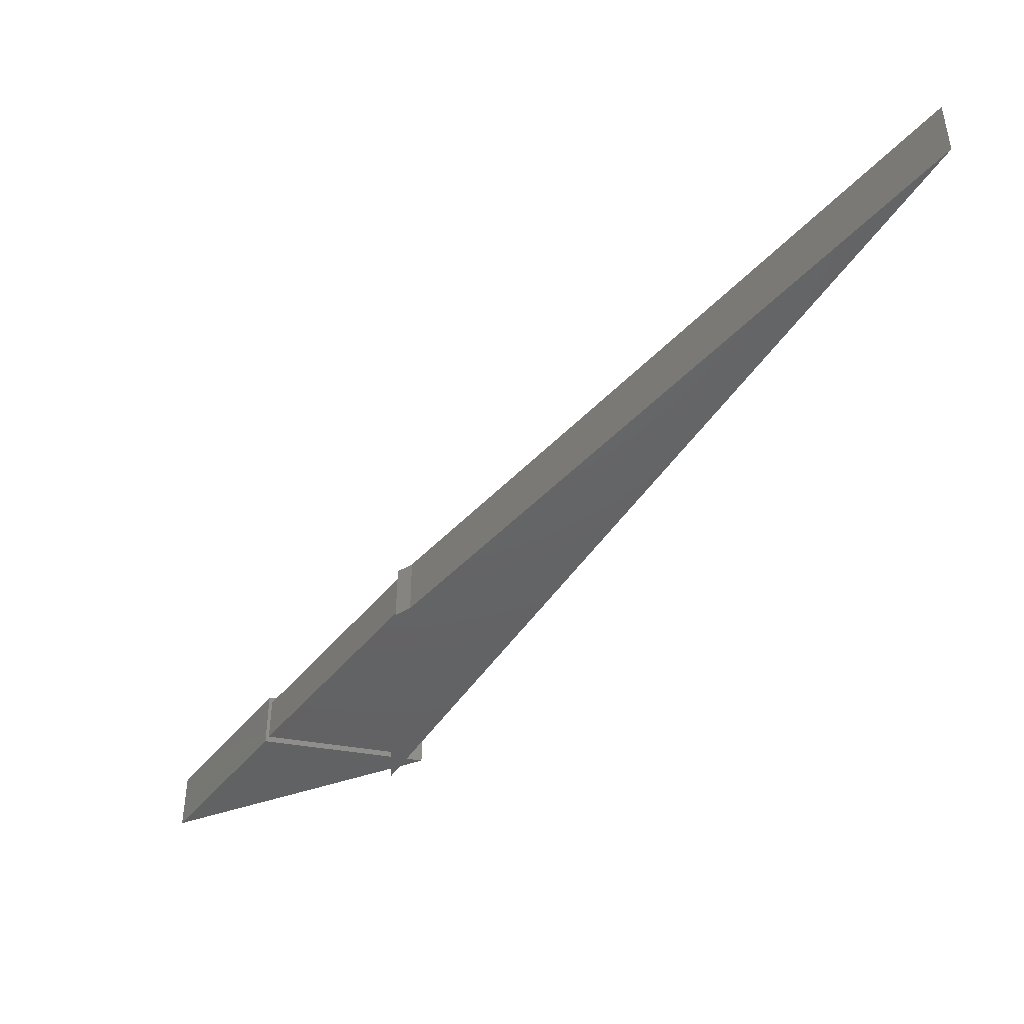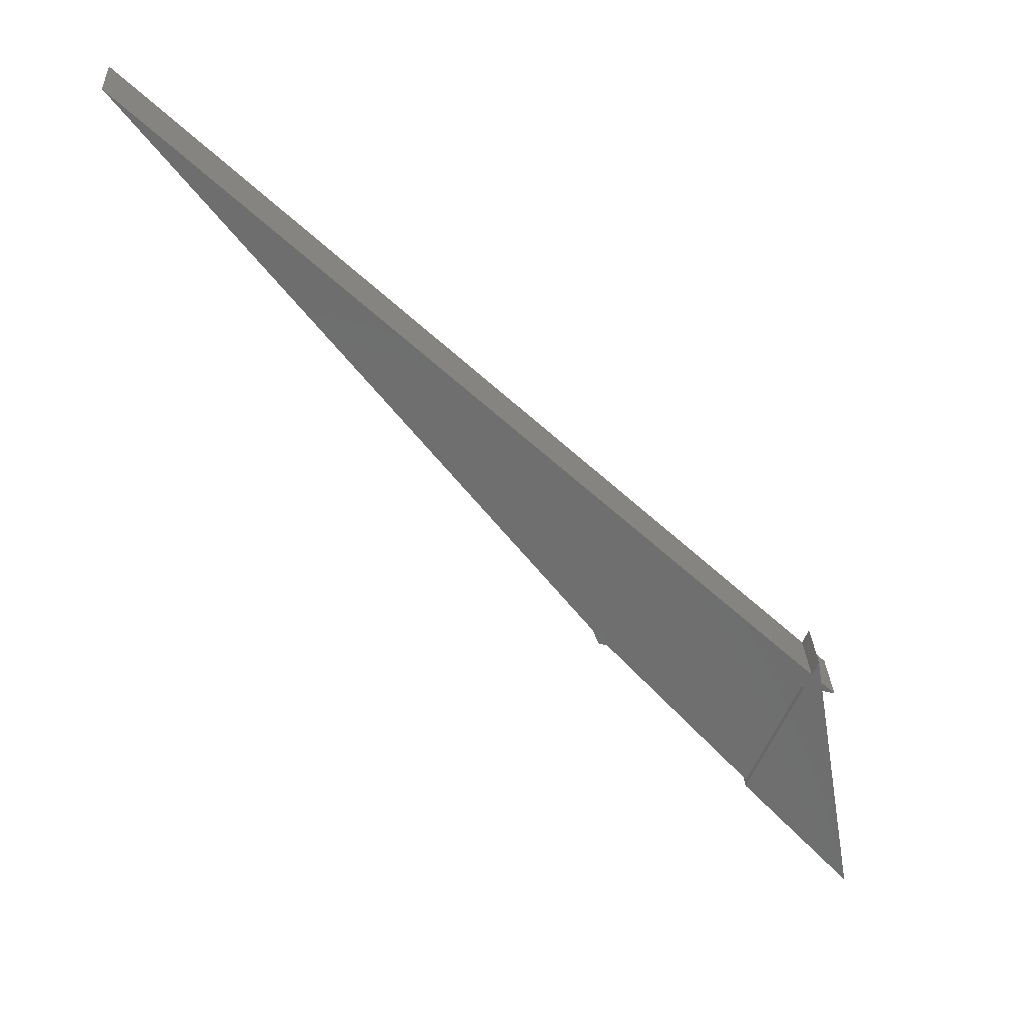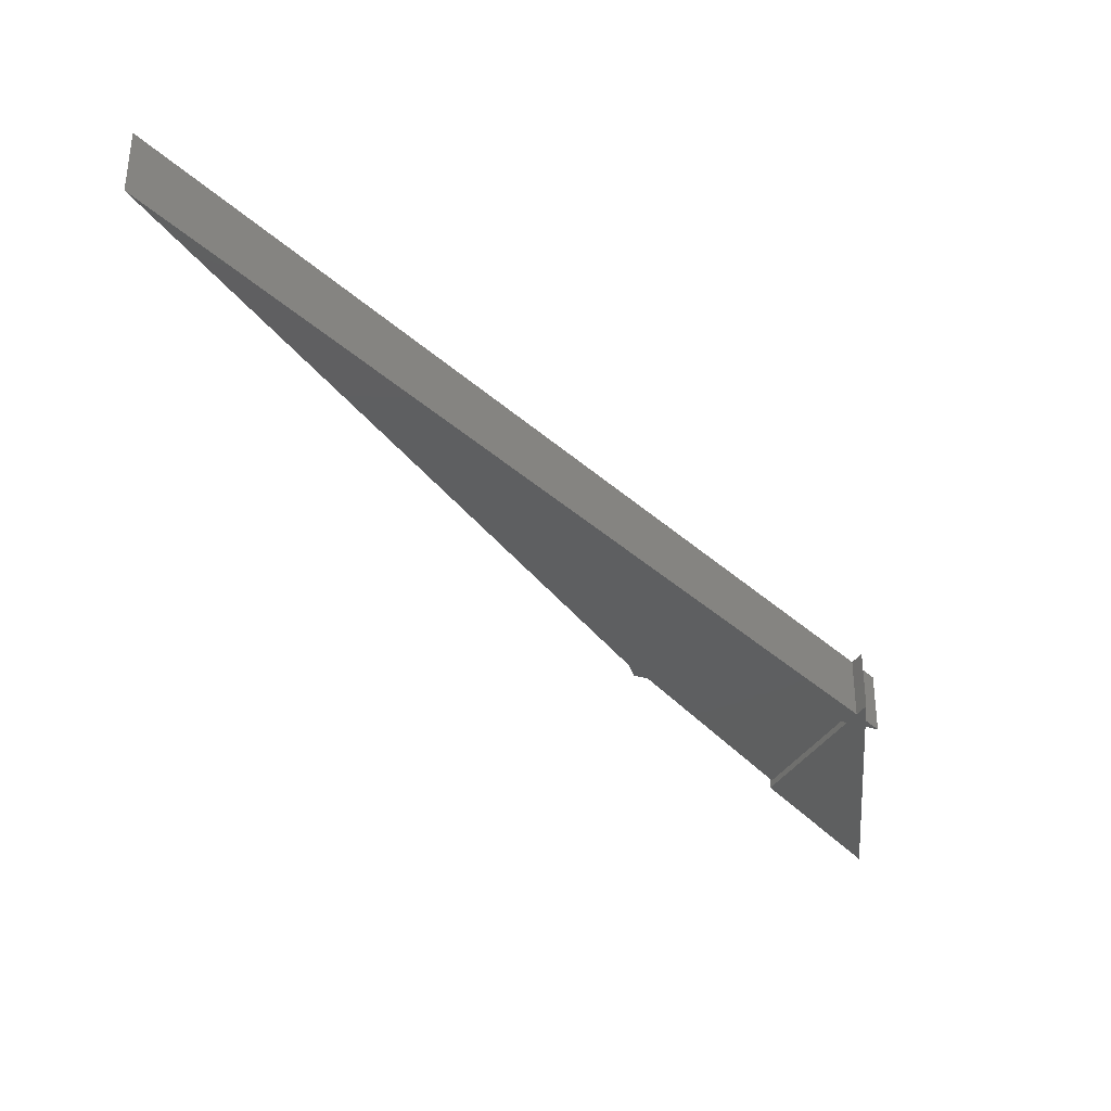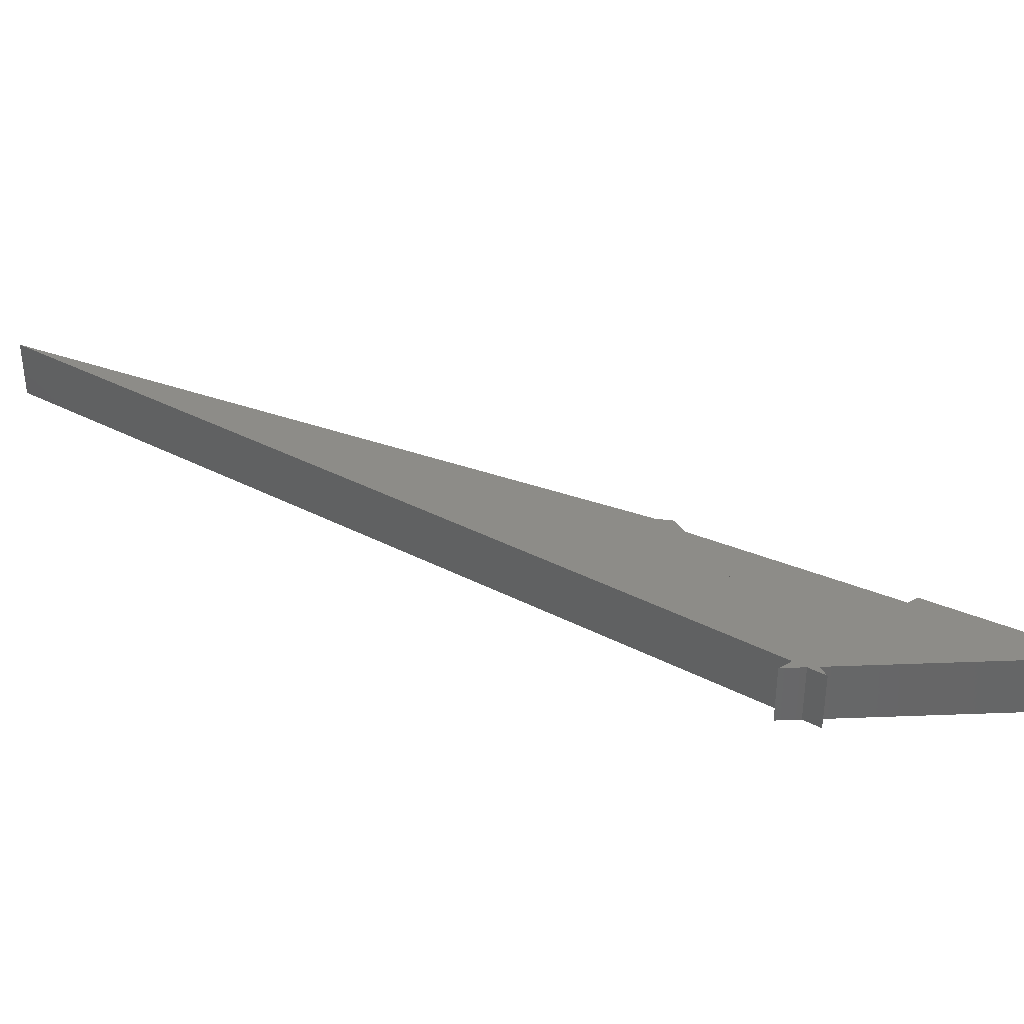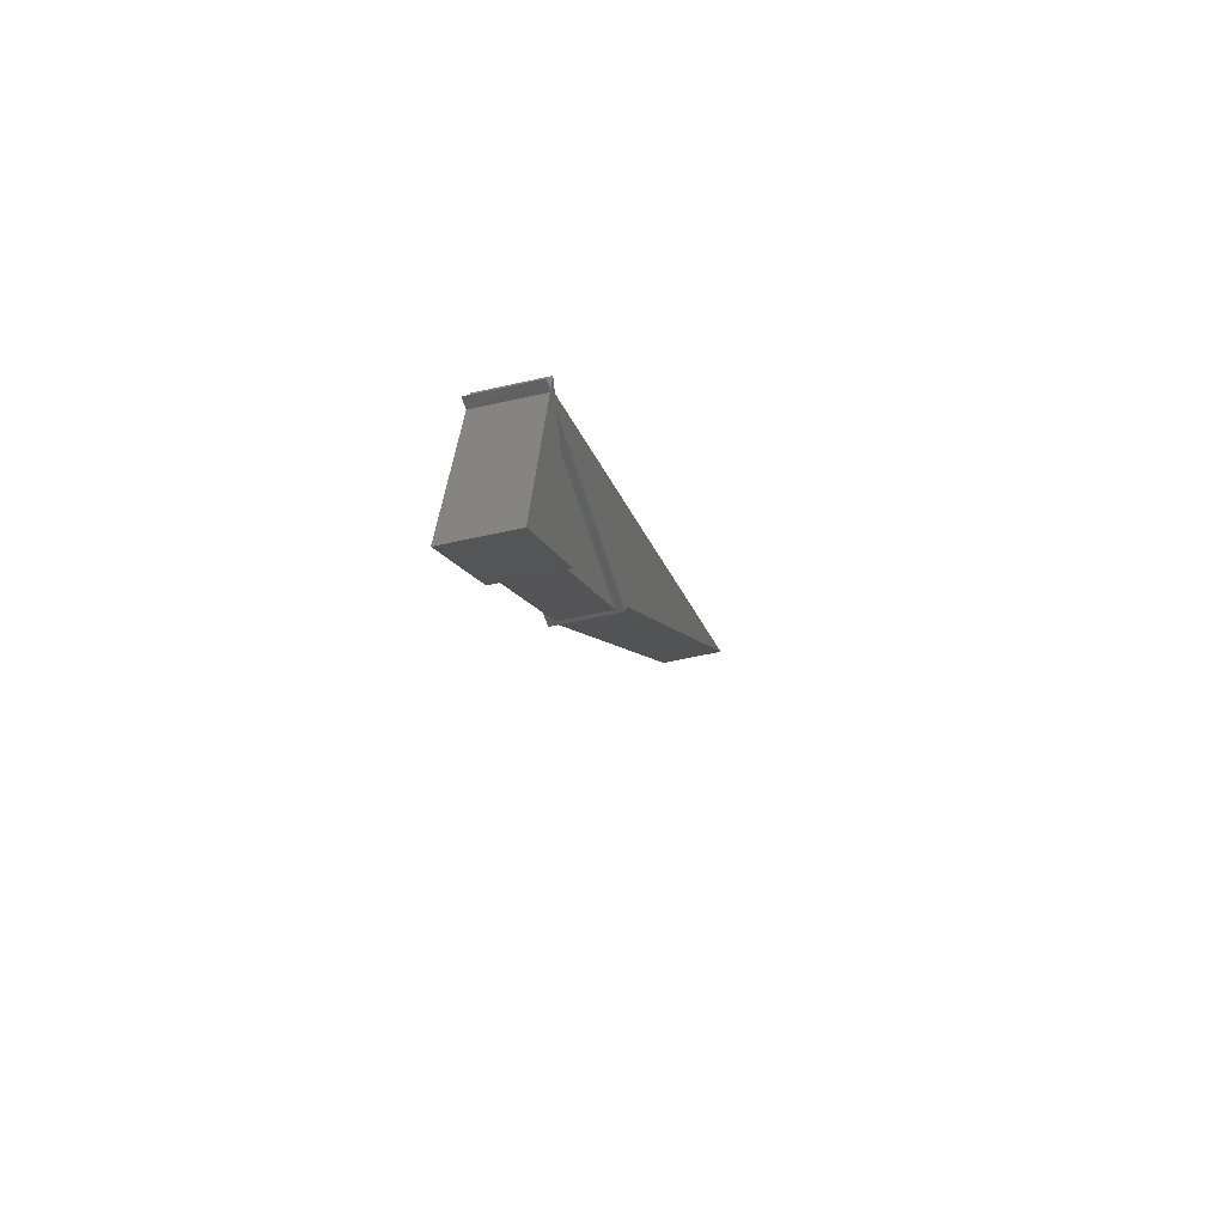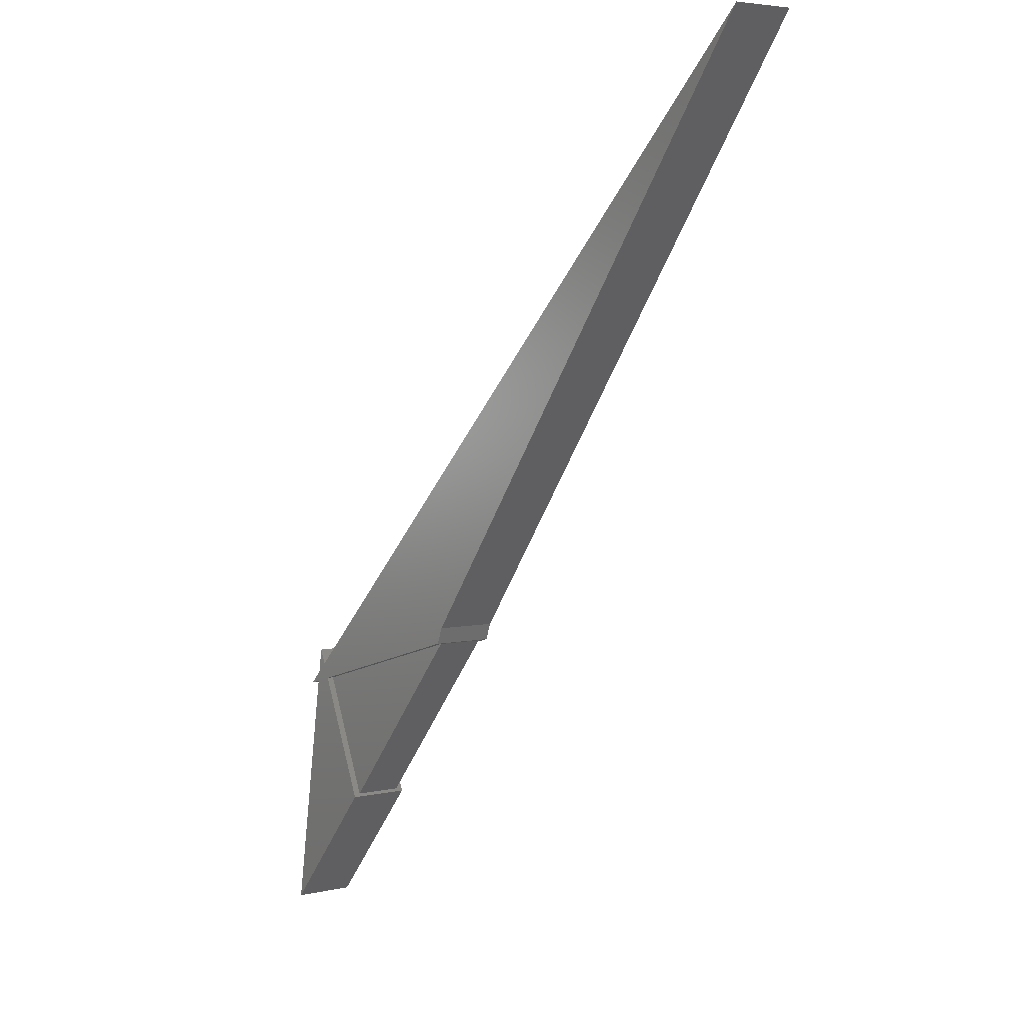
<metadata>
{"format":"stl","ext":"stl","renderer":"f3d","projection":"perspective","resolution":1024,"background":"white","views":[{"elev":-45.5,"azim":-77.3,"up":"+Y"},{"elev":29.8,"azim":-3.1,"up":"+Z"},{"elev":-37.2,"azim":-5.2,"up":"+Y"},{"elev":36.5,"azim":77.8,"up":"+Y"},{"elev":-57.0,"azim":103.3,"up":"+Z"},{"elev":4.4,"azim":-126.3,"up":"+Z"}]}
</metadata>
<code>
# stl→obj: 42 verts, 76 faces
v -0.1254 -0.05469 0.1399
v -0.1254 -6.354e-20 0.1399
v 0.05485 -0.05469 -0.0683
v 0.05485 -1.614e-18 -0.0683
v 0.1164 1.699e-18 0.07082
v 0.1164 -0.05469 0.07082
v 0.1164 -0.0625 0.07082
v 0.05334 -0.0625 -0.07171
v 0.05334 0.007812 -0.07171
v 0.1164 0.007812 0.07082
v -0.1304 0.007812 0.1413
v -0.138 -0.007812 0.1604
v -0.138 0.007812 0.1604
v -0.138 -0.04688 0.1604
v -0.1304 -0.0625 0.1413
v -0.138 -0.0625 0.1604
v -0.6454 -0.0625 0.8252
v -0.6454 0.007812 0.8252
v -0.1597 -0.007812 0.2146
v -0.1597 -0.04688 0.2146
v 0.09682 -0.04688 0.09266
v 0.09682 -0.007812 0.09266
v -0.5109 -0.007812 0.6748
v -0.5109 -0.04688 0.6748
v 0.124 -0.0625 0.08821
v 0.1363 -0.0625 0.07646
v 0.1316 -0.0625 0.1052
v 0.1383 -0.0625 0.06456
v 0.1532 -0.0625 0.0603
v 0.1856 -0.0625 -0.2226
v 0.1383 0.007812 0.06456
v 0.1856 0.007812 -0.2226
v 0.1363 0.007812 0.07646
v 0.1532 0.007812 0.0603
v 0.124 0.007812 0.08821
v 0.1316 0.007812 0.1052
v 0.07166 -0.04688 -0.06891
v 0.1613 -0.04688 -0.1712
v 0.07166 -0.007812 -0.06891
v 0.1613 -0.007812 -0.1712
v 0.1247 -0.04688 0.051
v 0.1247 -0.007812 0.051
f 1 2 3
f 3 2 4
f 5 4 2
f 1 3 6
f 7 3 8
f 7 6 3
f 9 8 3
f 9 3 4
f 9 4 5
f 9 5 10
f 11 12 13
f 12 11 14
f 14 11 15
f 14 15 16
f 7 1 6
f 7 15 1
f 15 2 1
f 10 5 11
f 11 5 2
f 11 2 15
f 17 18 13
f 17 13 12
f 17 12 14
f 17 14 16
f 19 20 12
f 12 20 14
f 14 21 12
f 12 21 22
f 19 22 23
f 19 12 22
f 14 20 21
f 20 24 21
f 25 26 27
f 25 17 16
f 26 28 29
f 7 8 30
f 7 30 28
f 7 28 26
f 7 26 25
f 7 25 16
f 7 16 15
f 31 32 9
f 31 9 10
f 31 10 33
f 31 33 34
f 35 36 33
f 35 33 10
f 35 10 11
f 35 11 13
f 35 13 18
f 29 34 26
f 26 34 33
f 25 35 17
f 17 35 18
f 28 31 29
f 29 31 34
f 27 36 25
f 25 36 35
f 26 33 27
f 27 33 36
f 30 32 28
f 28 32 31
f 8 9 30
f 30 9 32
f 24 20 23
f 23 20 19
f 21 24 22
f 22 24 23
f 37 38 39
f 39 38 40
f 38 41 40
f 40 41 42
f 41 37 42
f 42 37 39
f 42 39 40
f 38 37 41

</code>
